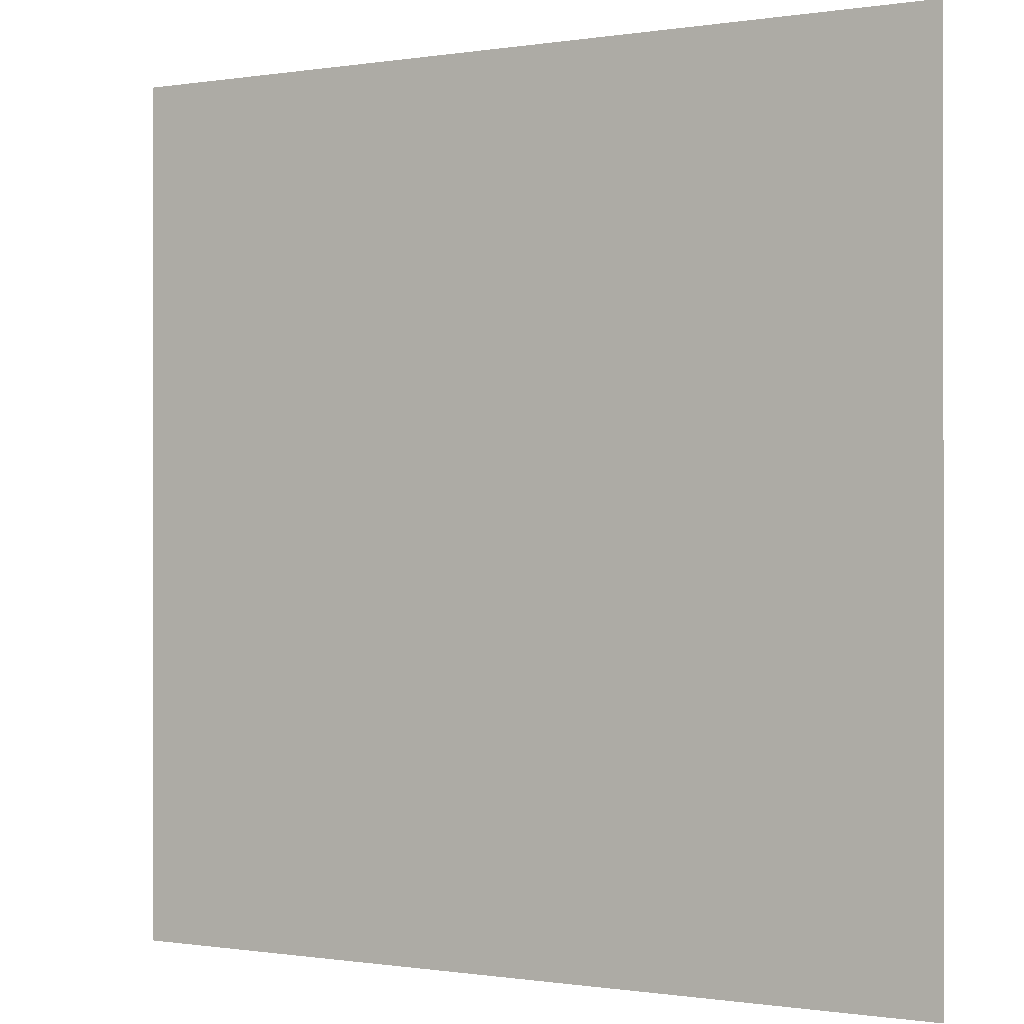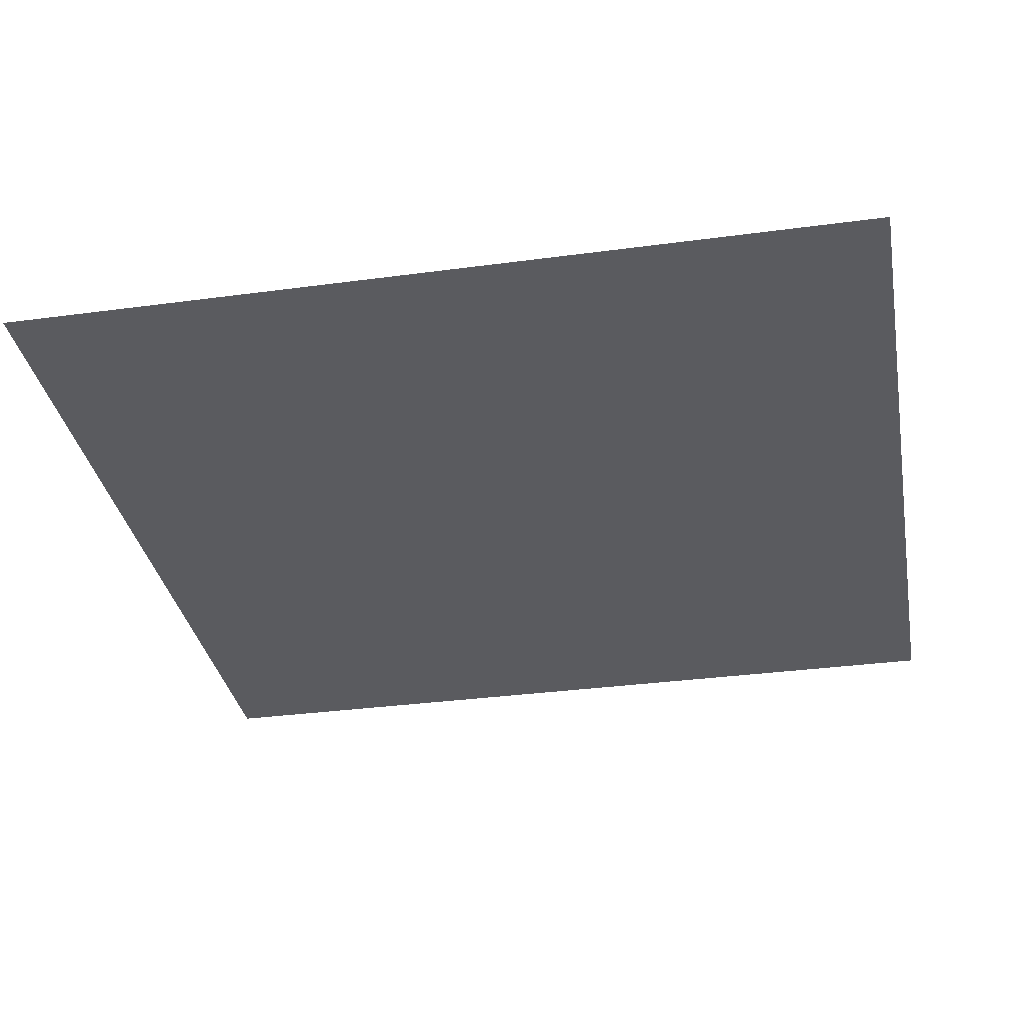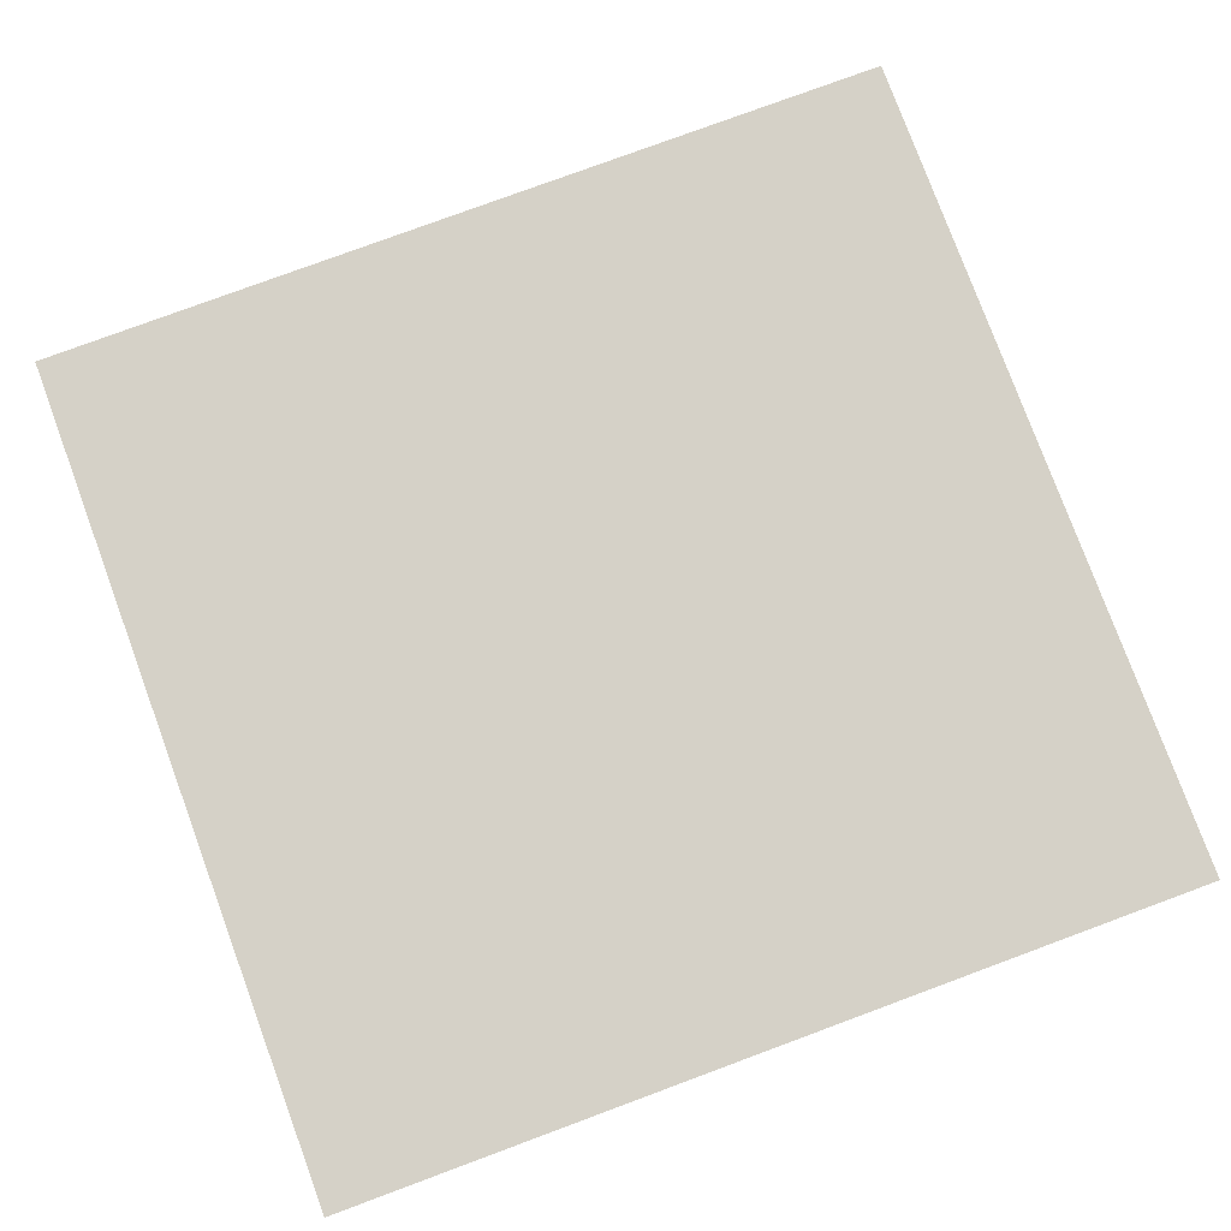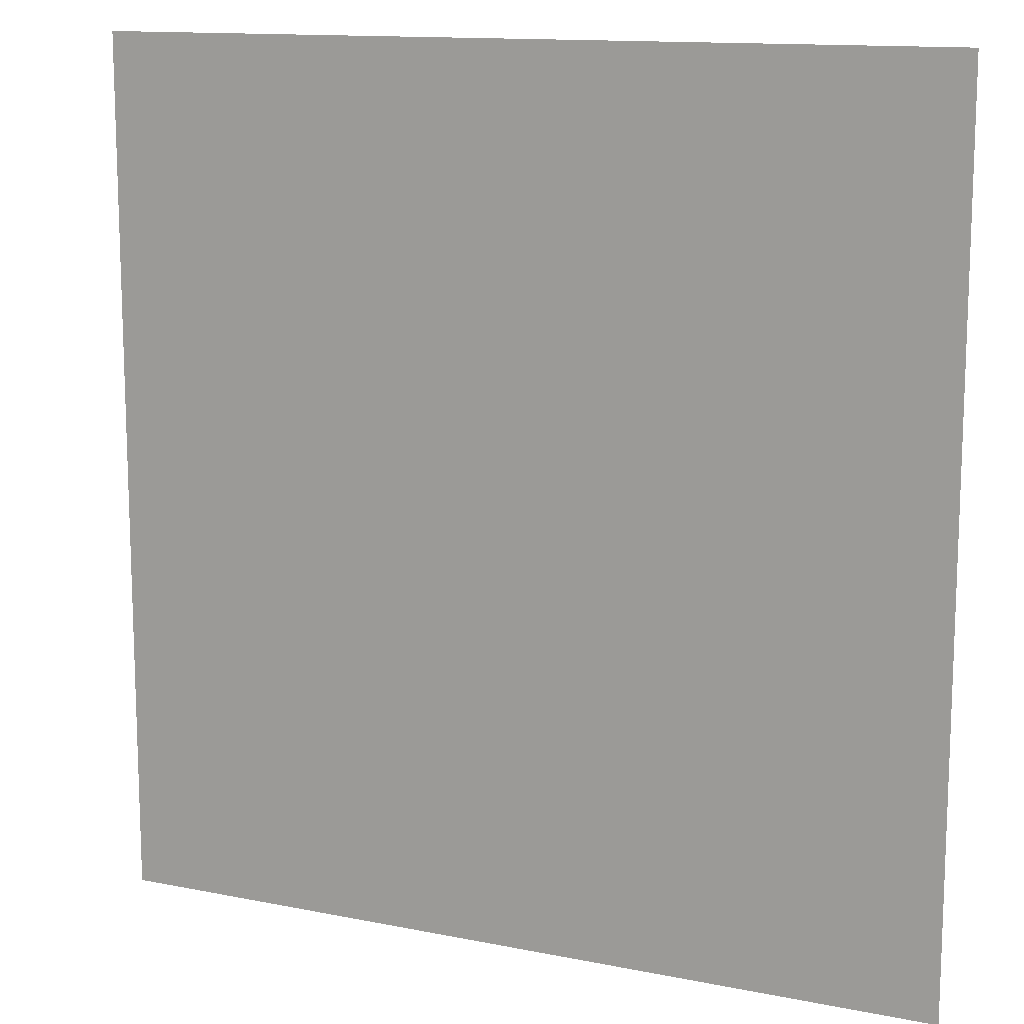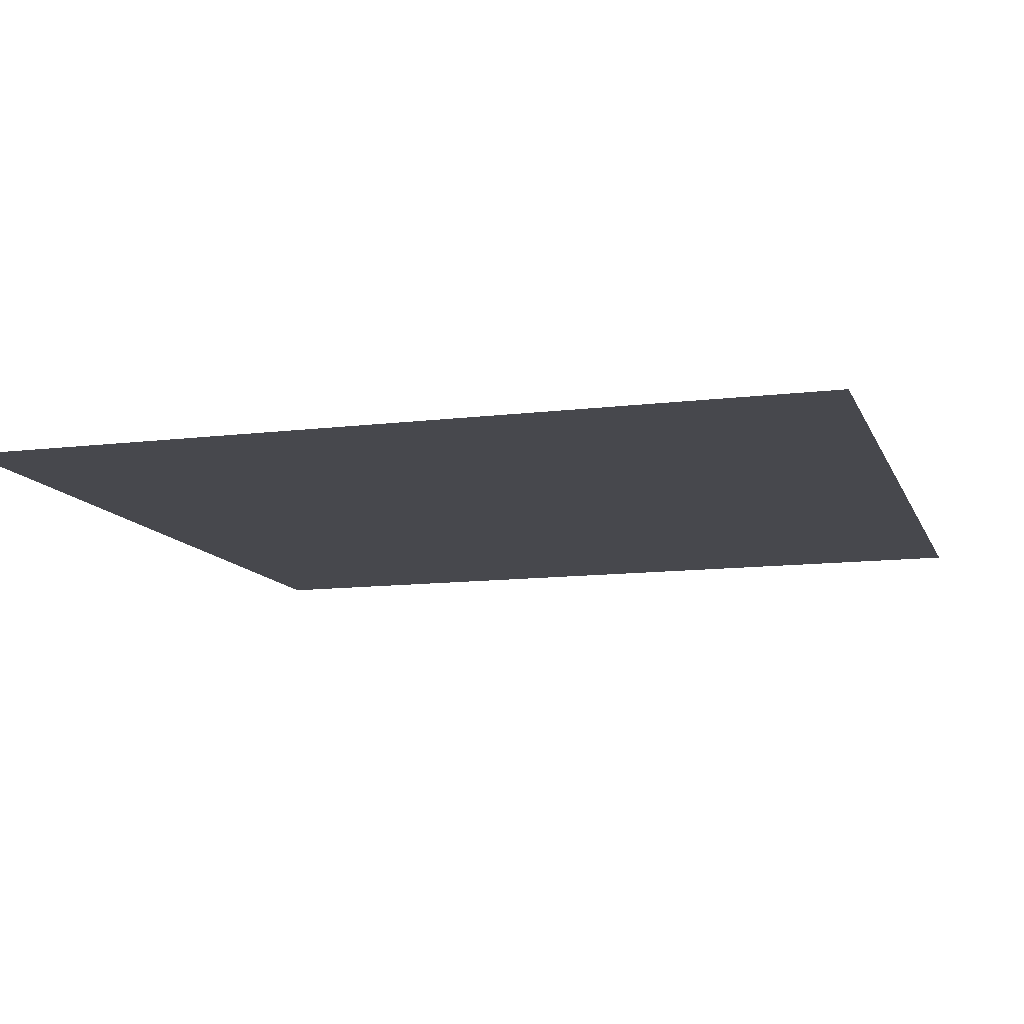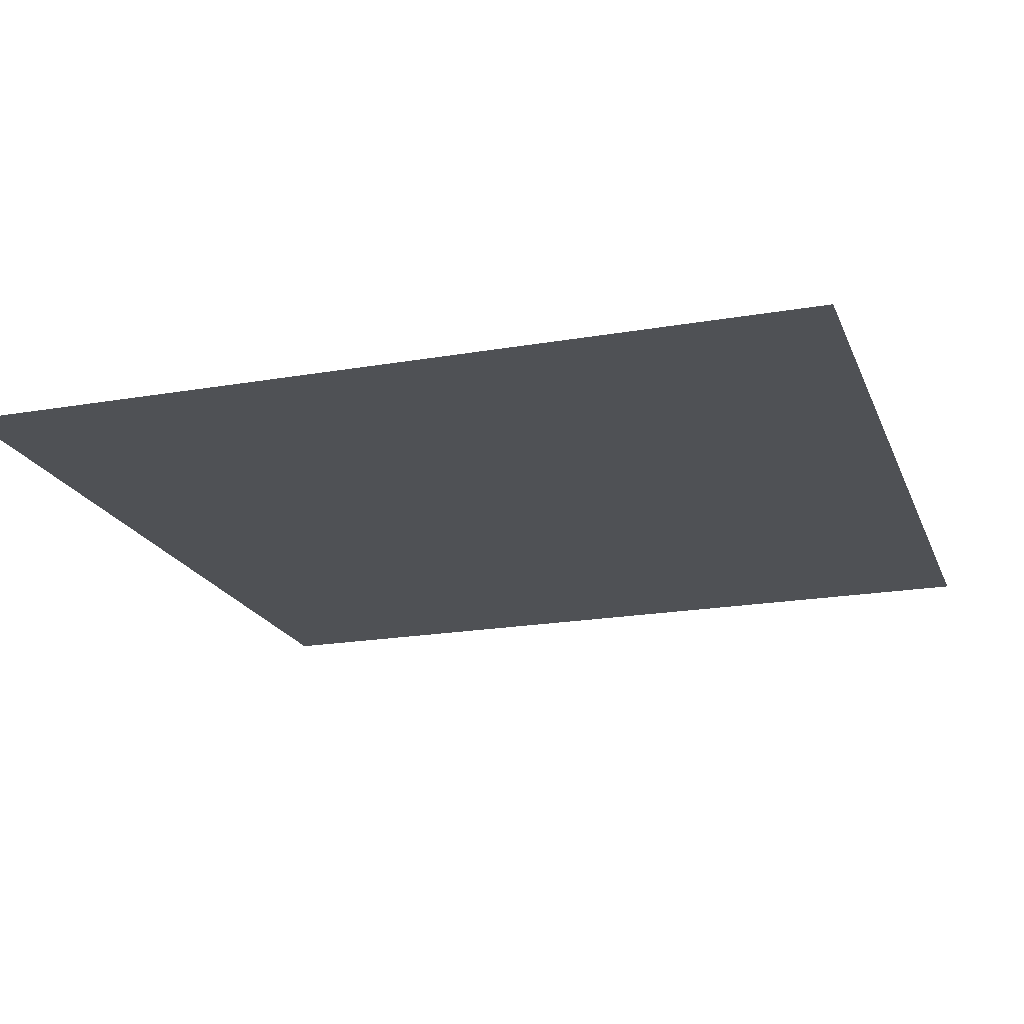
<metadata>
{"format":"obj","ext":"obj","renderer":"f3d","projection":"perspective","resolution":1024,"background":"white","views":[{"elev":-0.4,"azim":30.5,"up":"+Z"},{"elev":-33.5,"azim":100.4,"up":"+Y"},{"elev":78.8,"azim":69.7,"up":"+Y"},{"elev":13.0,"azim":24.9,"up":"+Z"},{"elev":-11.7,"azim":106.6,"up":"+Y"},{"elev":-20.0,"azim":107.8,"up":"+Y"}]}
</metadata>
<code>
g default
v -5.27 -0.2281 5.431
v 5.282 -0.2281 5.431
v -5.27 -0.2281 -5.369
v 5.282 -0.2281 -5.369
g Text
f 1 2 3
f 3 2 4

</code>
